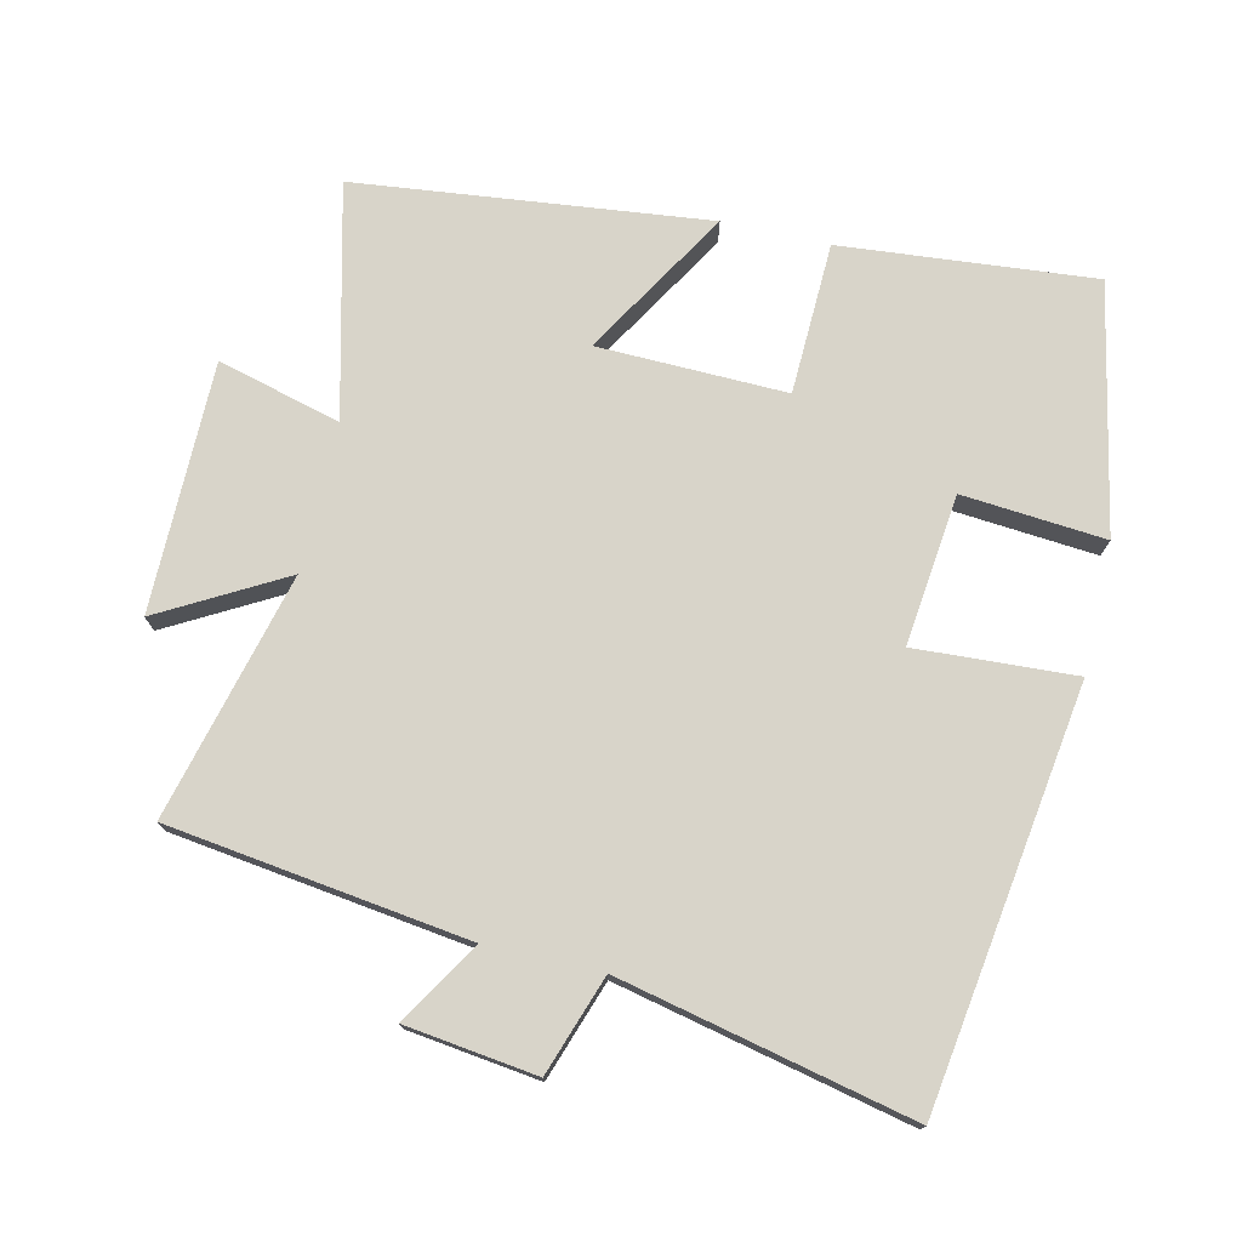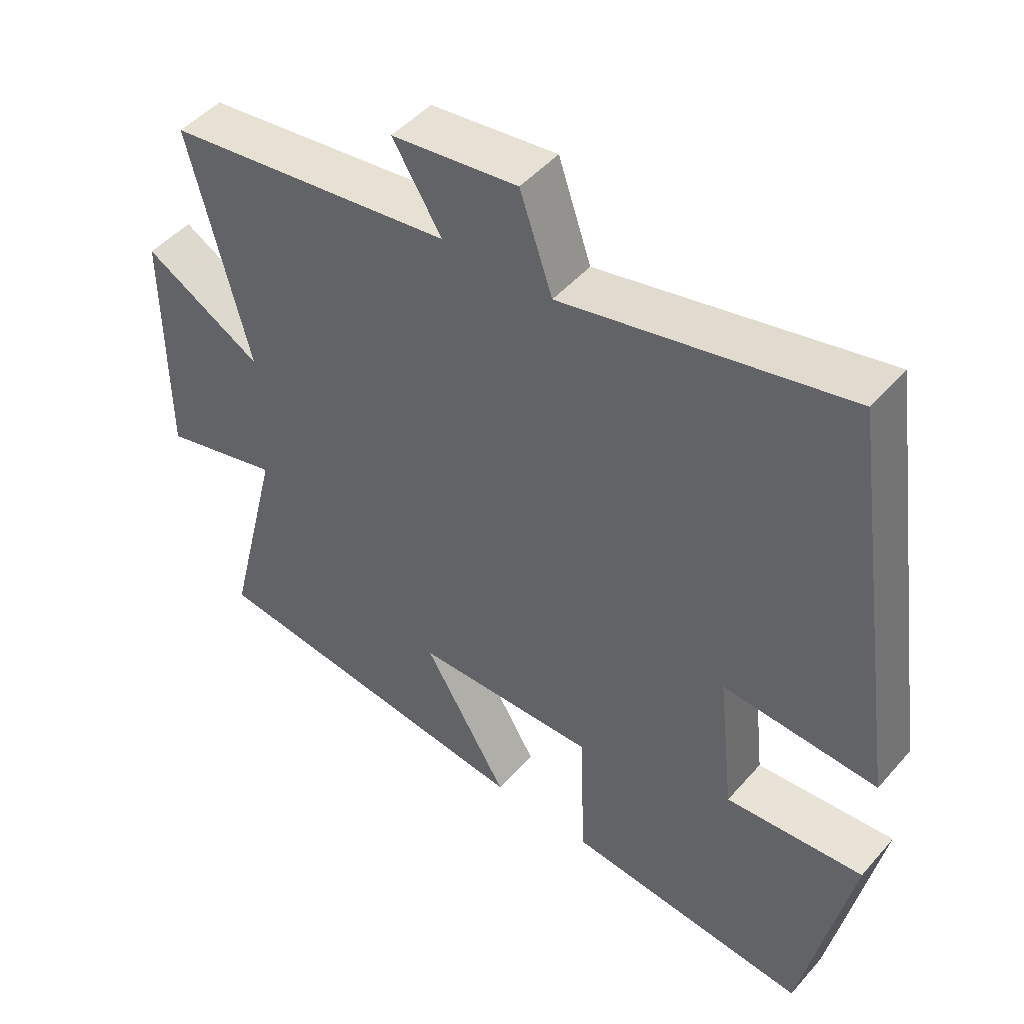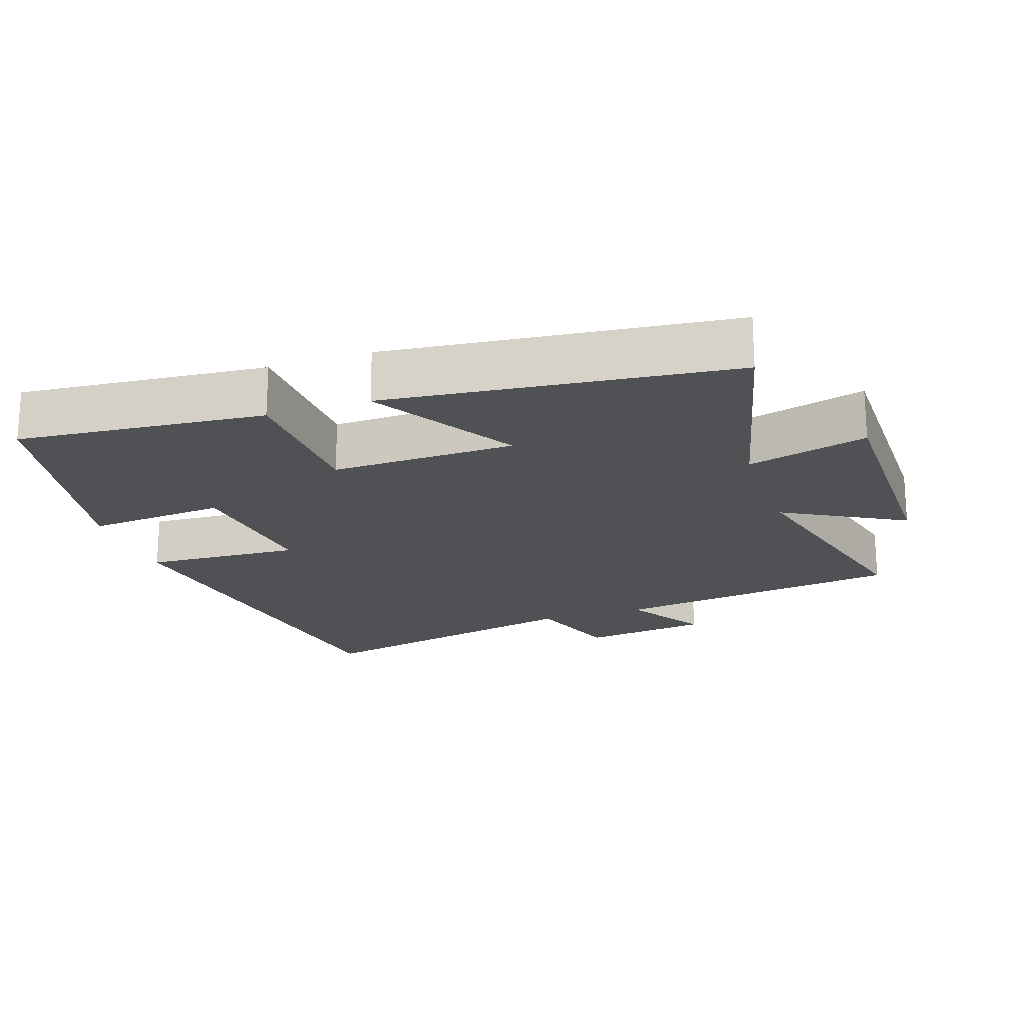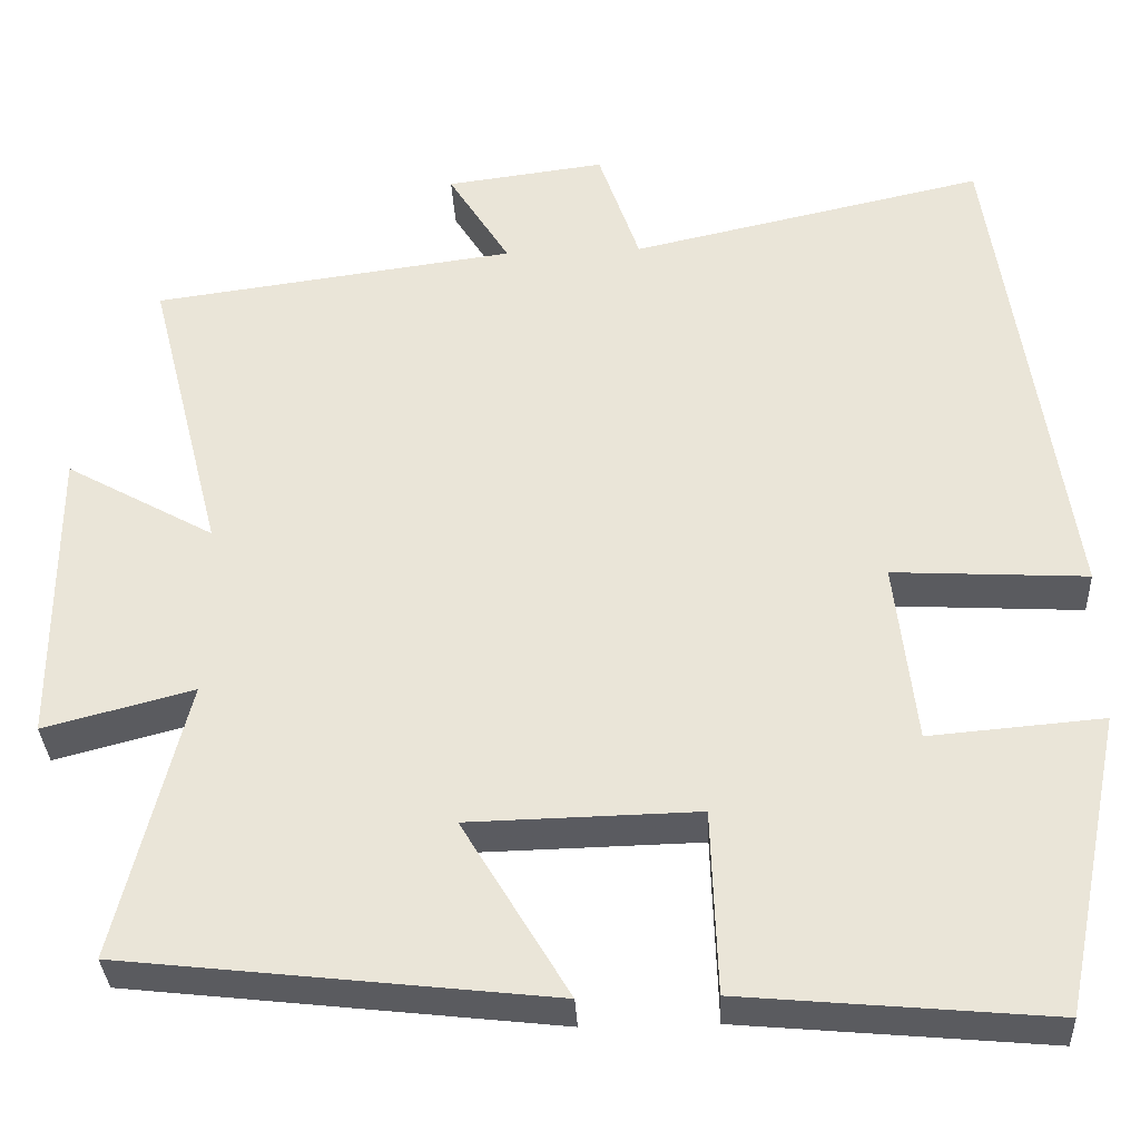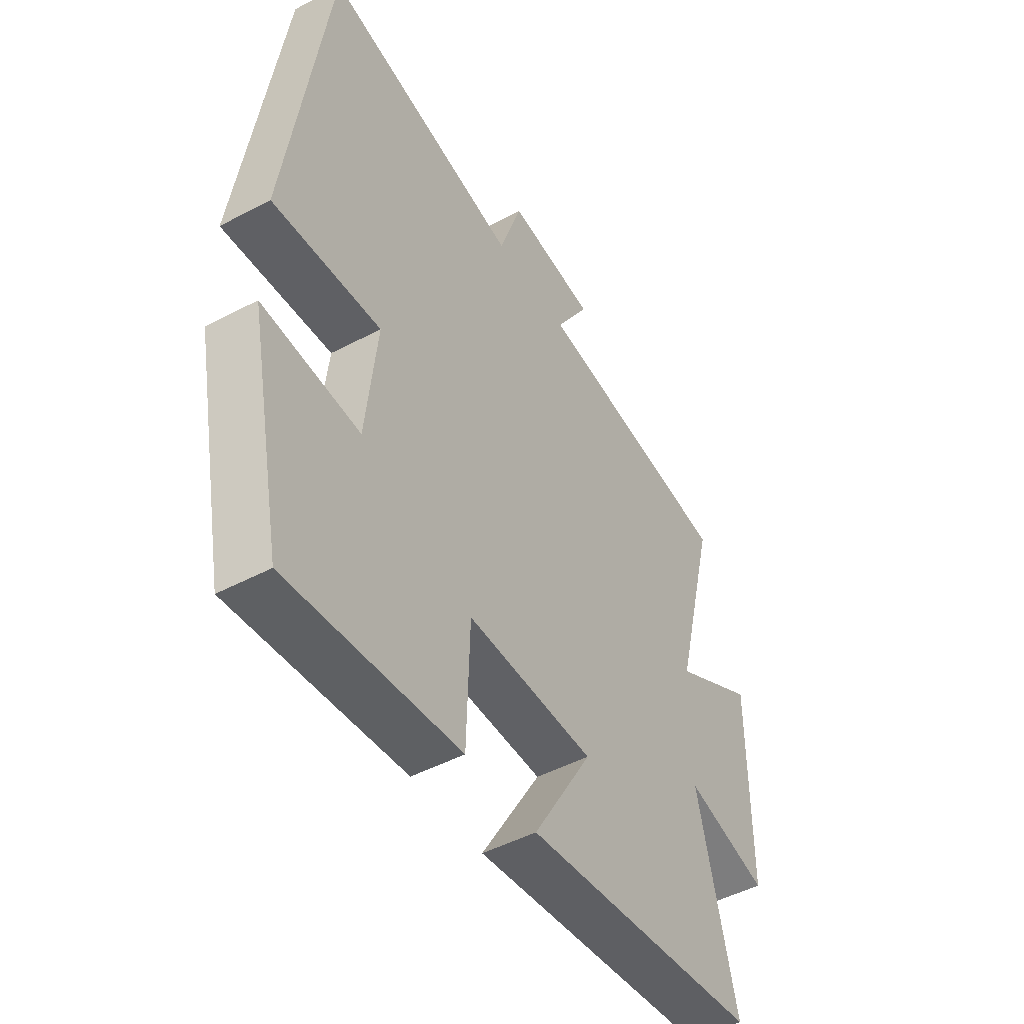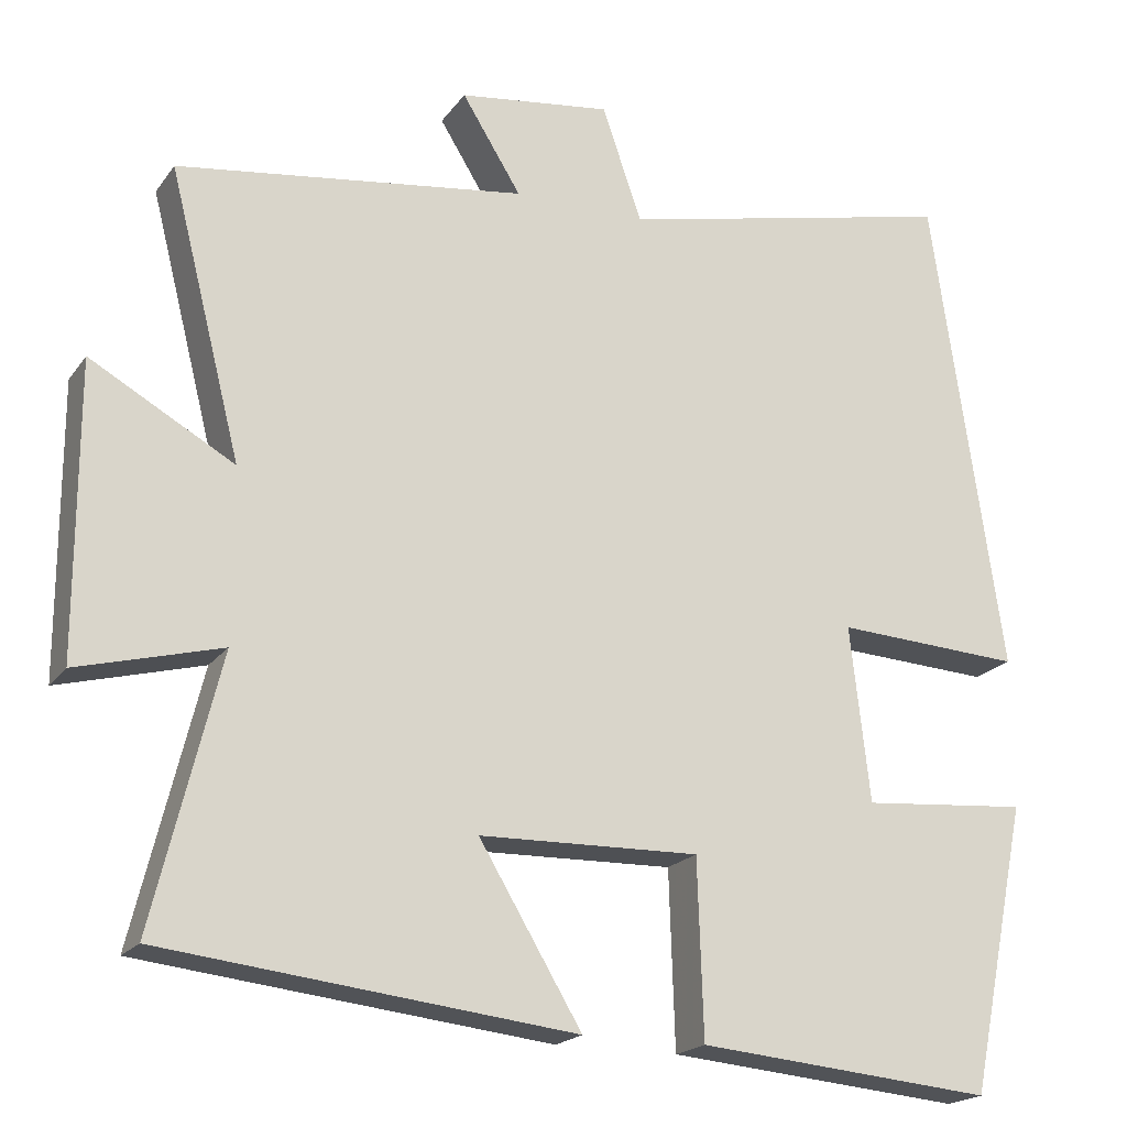
<metadata>
{"format":"obj","ext":"obj","renderer":"f3d","projection":"perspective","resolution":1024,"background":"white","views":[{"elev":75.1,"azim":13.0,"up":"+Y"},{"elev":47.8,"azim":38.9,"up":"+Z"},{"elev":-20.0,"azim":-161.1,"up":"+Y"},{"elev":-33.6,"azim":2.9,"up":"+Z"},{"elev":-47.6,"azim":120.9,"up":"+Z"},{"elev":-19.5,"azim":-25.0,"up":"+Z"}]}
</metadata>
<code>
v 0.414 0.07 0.592
v 0.5 0.07 0.002
v 0.273 0.07 0.015
v 0.297 0.07 -0.199
v 0.5 0.07 -0.182
v 0.429 0.07 -0.533
v 0.069 0.07 -0.5
v 0.062 0.07 -0.285
v -0.206 0.07 -0.291
v -0.081 0.07 -0.5
v -0.581 0.07 -0.443
v -0.5 0.07 -0.115
v -0.675 0.07 -0.161
v -0.675 0.07 0.193
v -0.5 0.07 0.095
v -0.588 0.07 0.443
v -0.163 0.07 0.5
v -0.235 0.07 0.616
v -0.049 0.07 0.64
v -0.001 0.07 0.5
v 0.414 0 0.592
v 0.5 0 0.002
v 0.273 0 0.015
v 0.297 0 -0.199
v 0.5 0 -0.182
v 0.429 0 -0.533
v 0.069 0 -0.5
v 0.062 0 -0.285
v -0.206 0 -0.291
v -0.081 0 -0.5
v -0.581 0 -0.443
v -0.5 0 -0.115
v -0.675 0 -0.161
v -0.675 0 0.193
v -0.5 0 0.095
v -0.588 0 0.443
v -0.163 0 0.5
v -0.235 0 0.616
v -0.049 0 0.64
v -0.001 0 0.5
f 17 18 19 20
f 15 16 17 20
f 1 2 3
f 20 1 3
f 15 20 3
f 12 13 14 15
f 12 15 3 4
f 9 10 11 12
f 8 9 12 4
f 6 7 8
f 5 6 8
f 4 5 8
f 40 39 38 37
f 40 37 36 35
f 23 22 21
f 23 21 40
f 23 40 35
f 35 34 33 32
f 24 23 35 32
f 32 31 30 29
f 24 32 29 28
f 28 27 26
f 28 26 25
f 28 25 24
f 1 21 22 2
f 2 22 23 3
f 3 23 24 4
f 4 24 25 5
f 5 25 26 6
f 6 26 27 7
f 7 27 28 8
f 8 28 29 9
f 9 29 30 10
f 10 30 31 11
f 11 31 32 12
f 12 32 33 13
f 13 33 34 14
f 14 34 35 15
f 15 35 36 16
f 16 36 37 17
f 17 37 38 18
f 18 38 39 19
f 19 39 40 20
f 20 40 21 1

</code>
